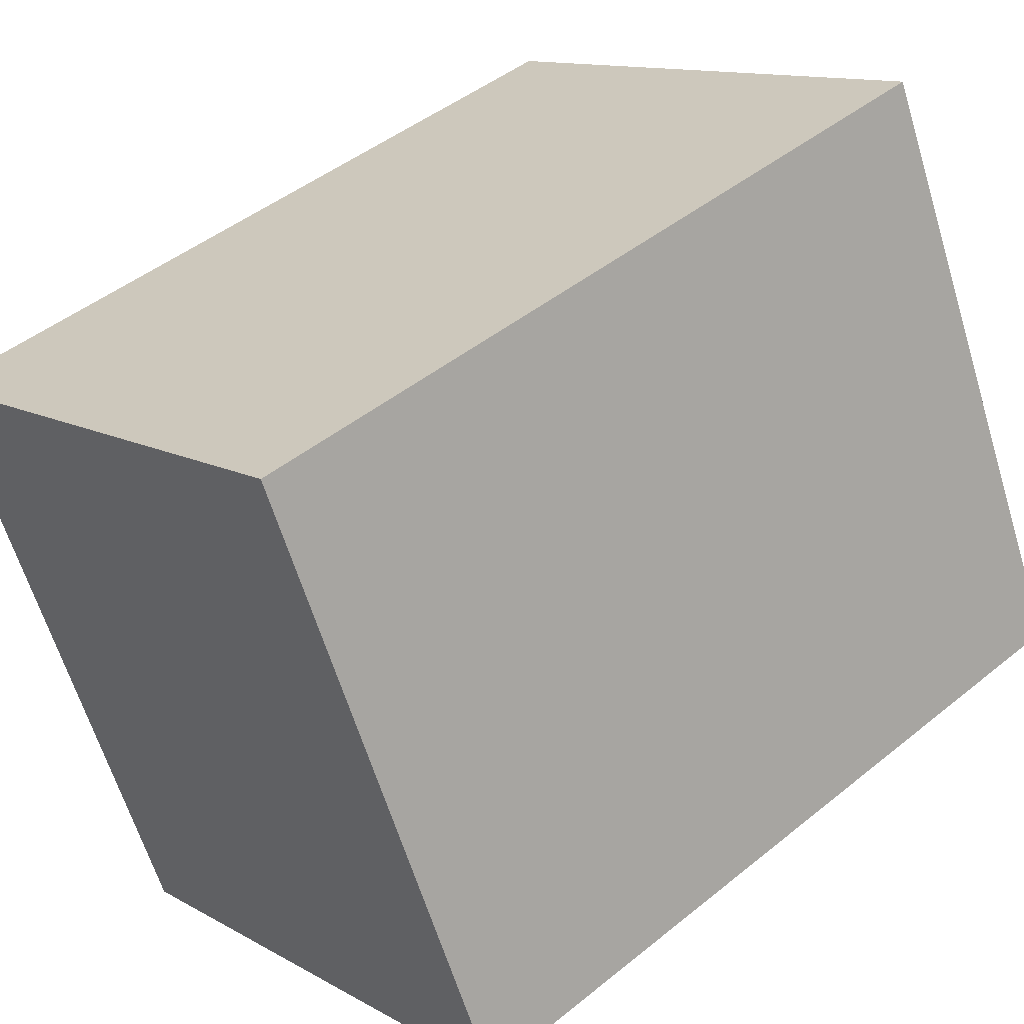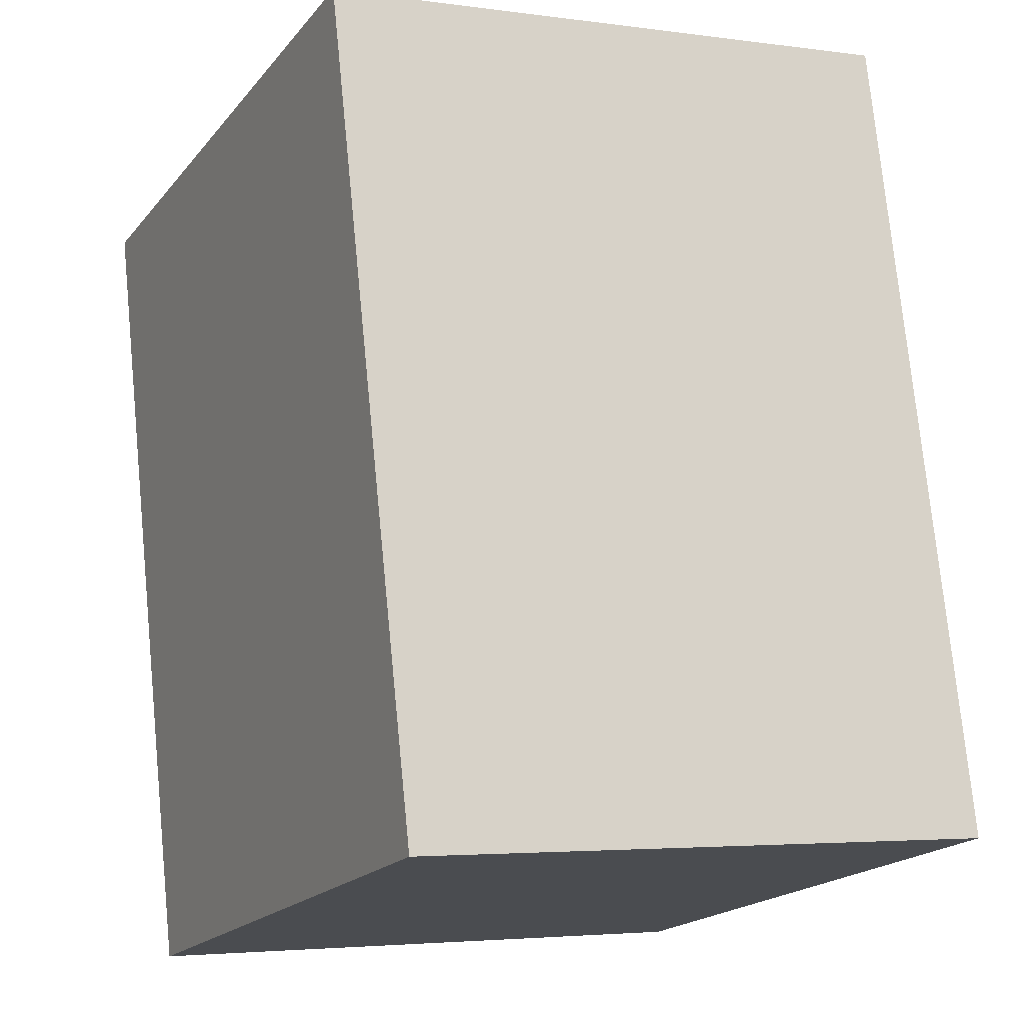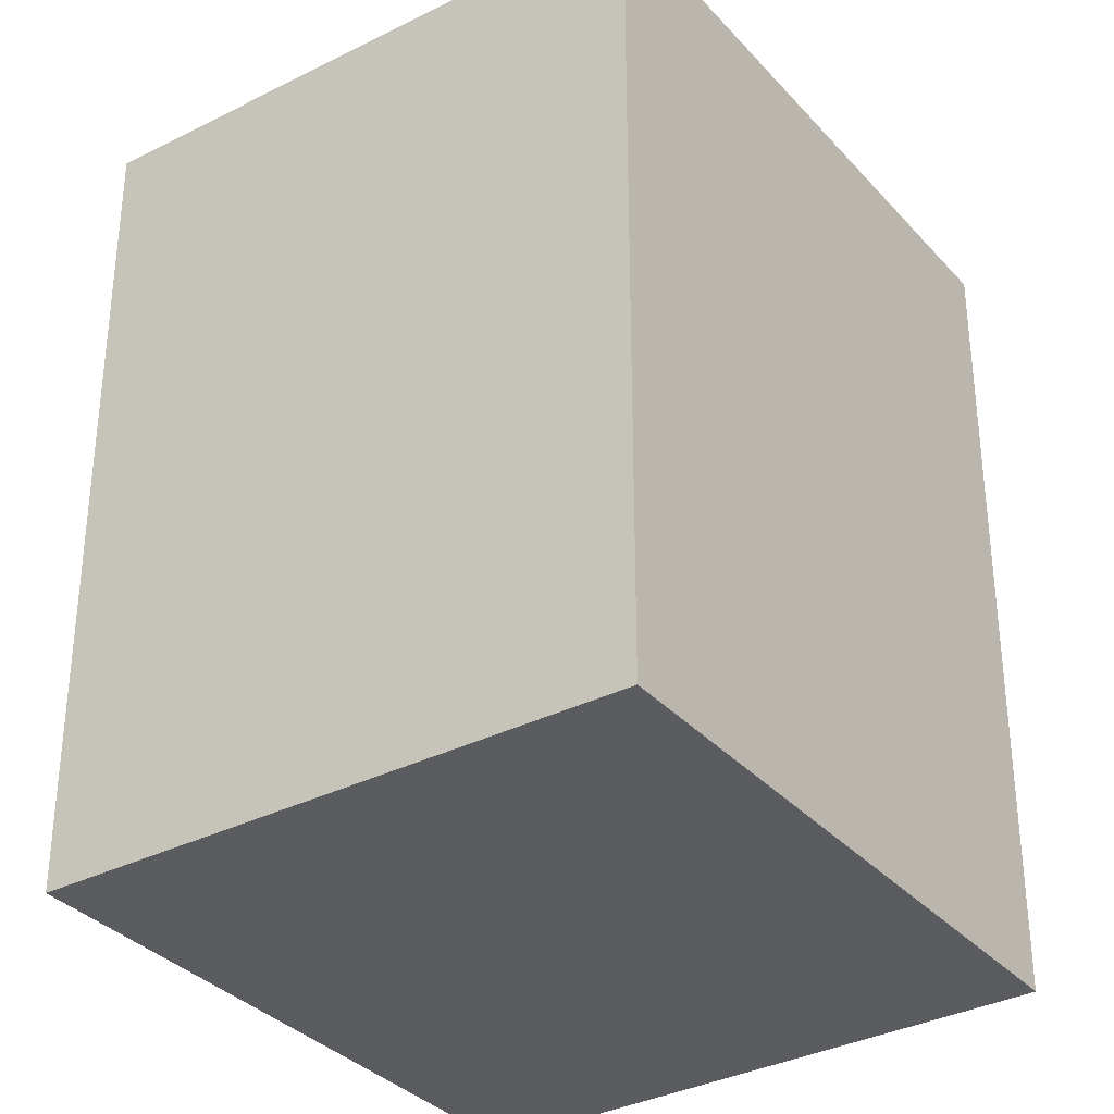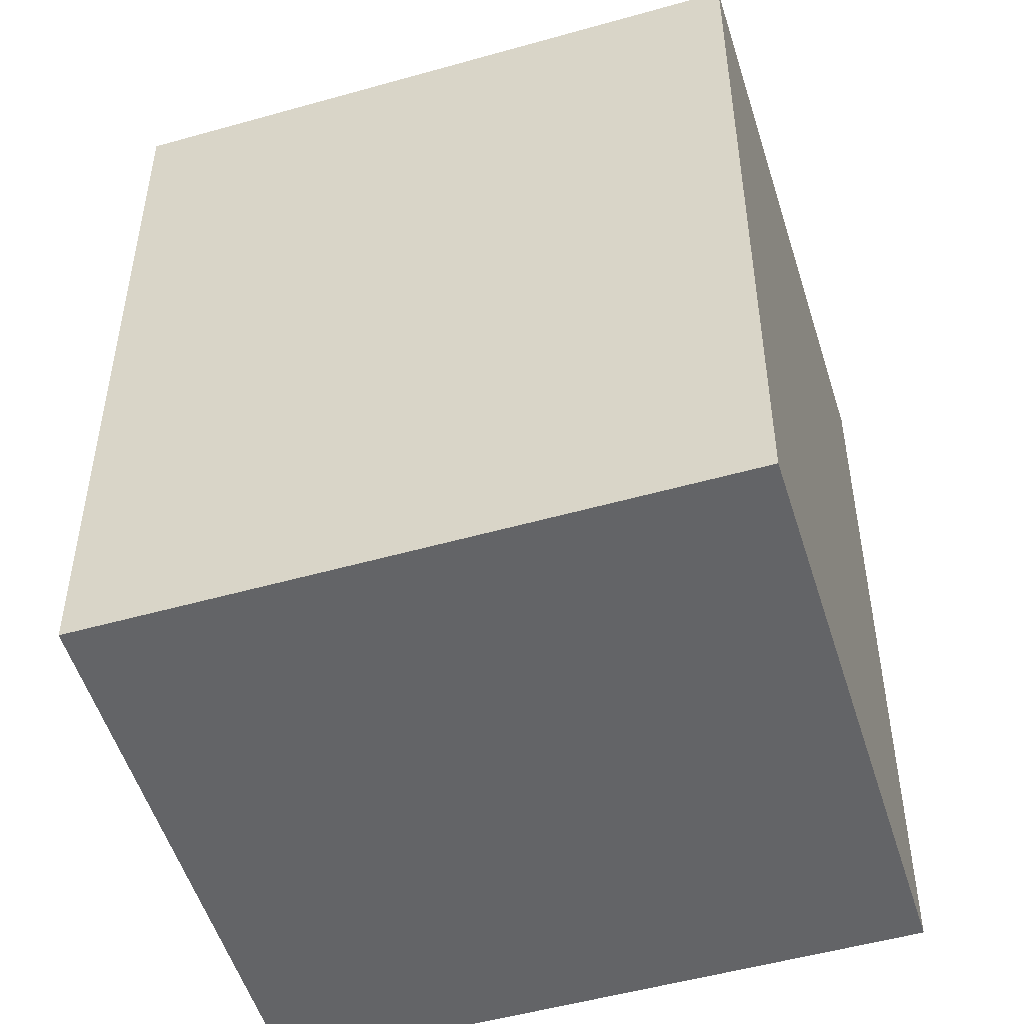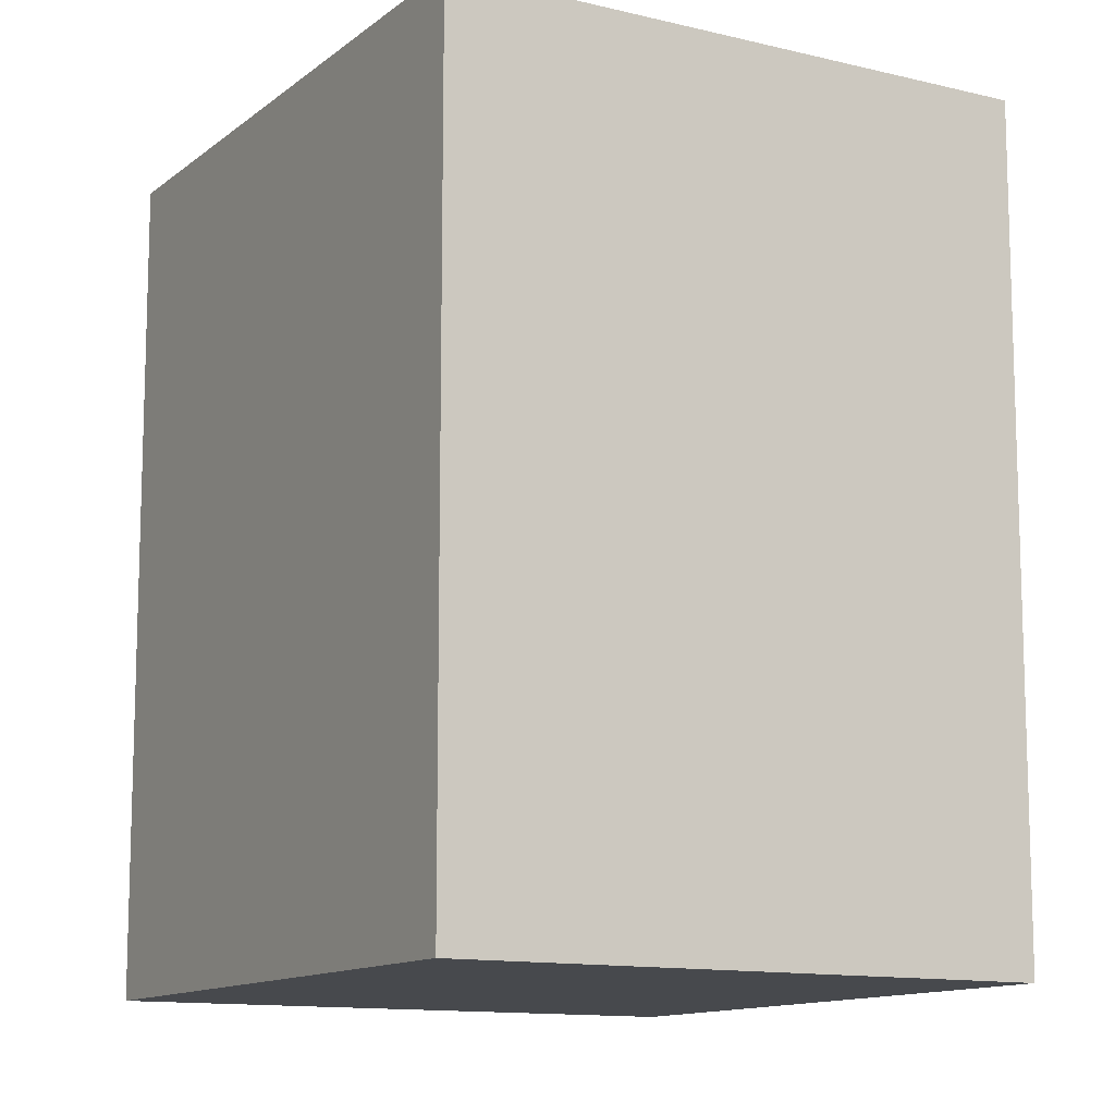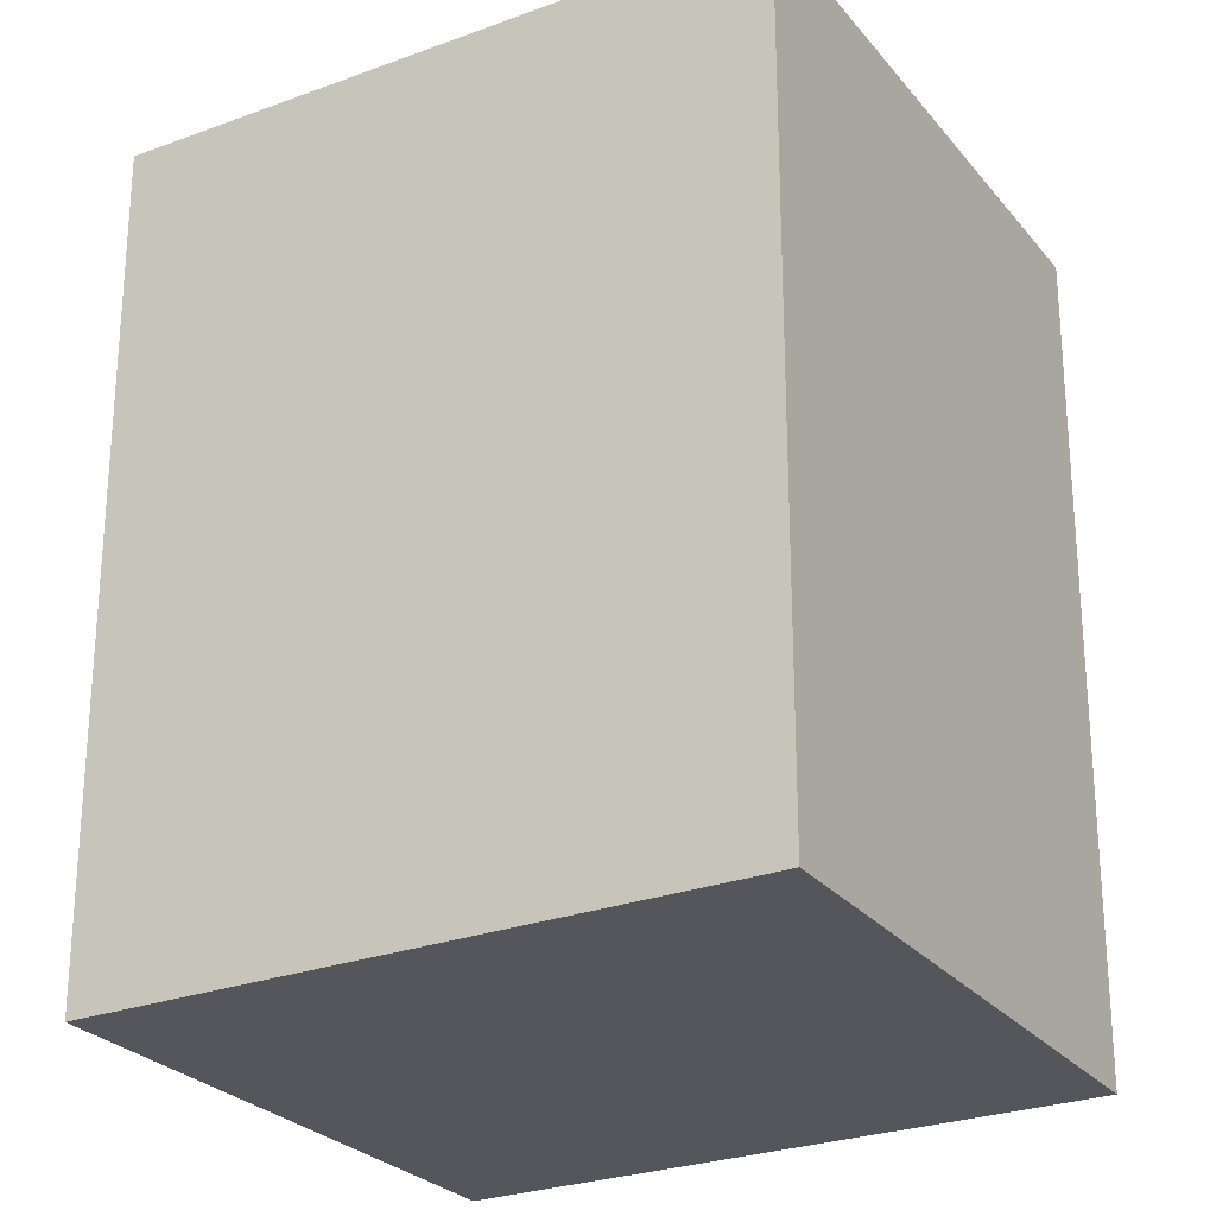
<metadata>
{"format":"obj","ext":"obj","renderer":"f3d","projection":"perspective","resolution":1024,"background":"white","views":[{"elev":45.4,"azim":46.9,"up":"+Z"},{"elev":74.8,"azim":174.4,"up":"+Z"},{"elev":-34.1,"azim":-170.4,"up":"+Y"},{"elev":-51.2,"azim":-98.4,"up":"+Y"},{"elev":-12.0,"azim":124.8,"up":"+Y"},{"elev":-26.3,"azim":95.0,"up":"+Y"}]}
</metadata>
<code>
v  0.967 2.858 -2.025
v  1.876 2.858 0.895
v  2.854 2.858 -1.156
v  0 2.858 1.75e-16
v  1.876 -5.48e-17 0.895
v  2.854 7.078e-17 -1.156
v  0.967 1.24e-16 -2.025
v  0 0 0
g defaultobject
f 1 2 3
f 2 1 4
f 5 3 2
f 3 5 6
f 6 1 3
f 1 6 7
f 7 4 1
f 4 7 8
f 8 2 4
f 2 8 5
f 8 6 5
f 6 8 7

</code>
